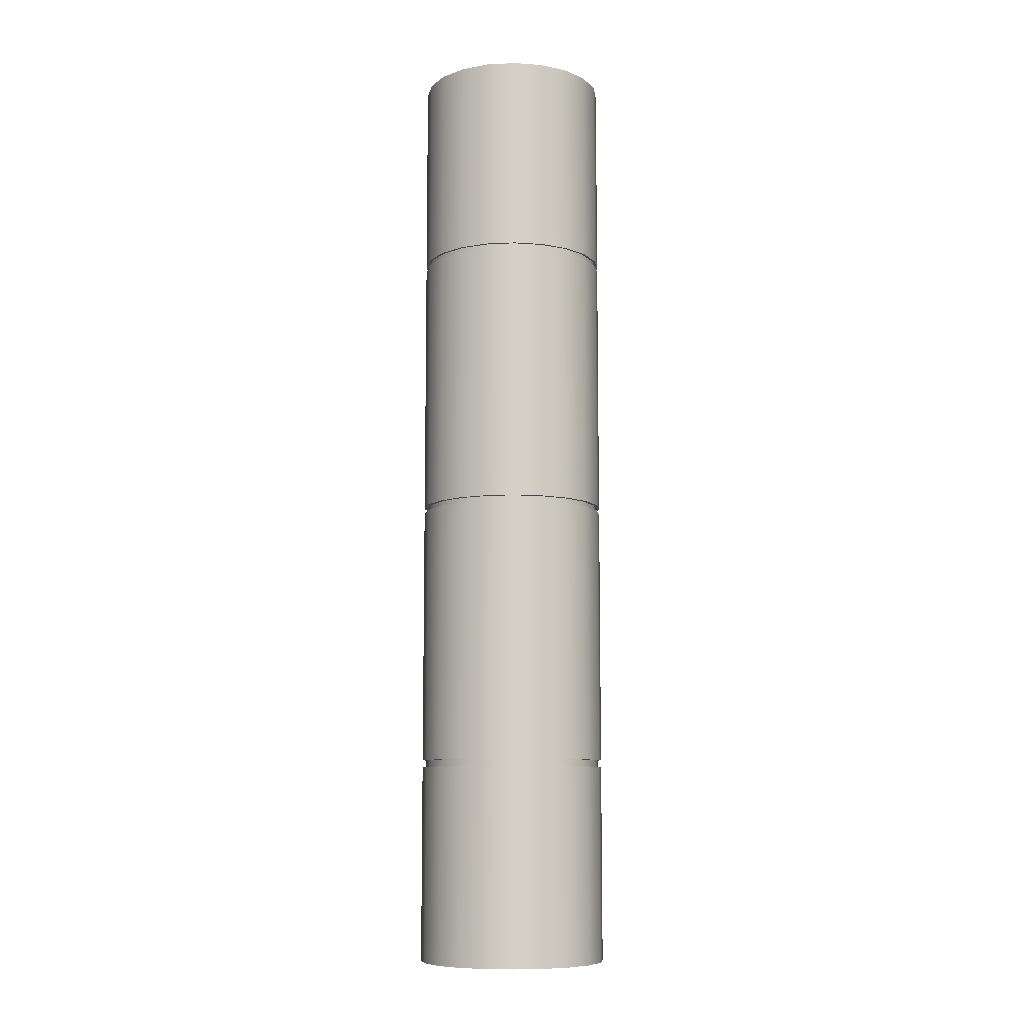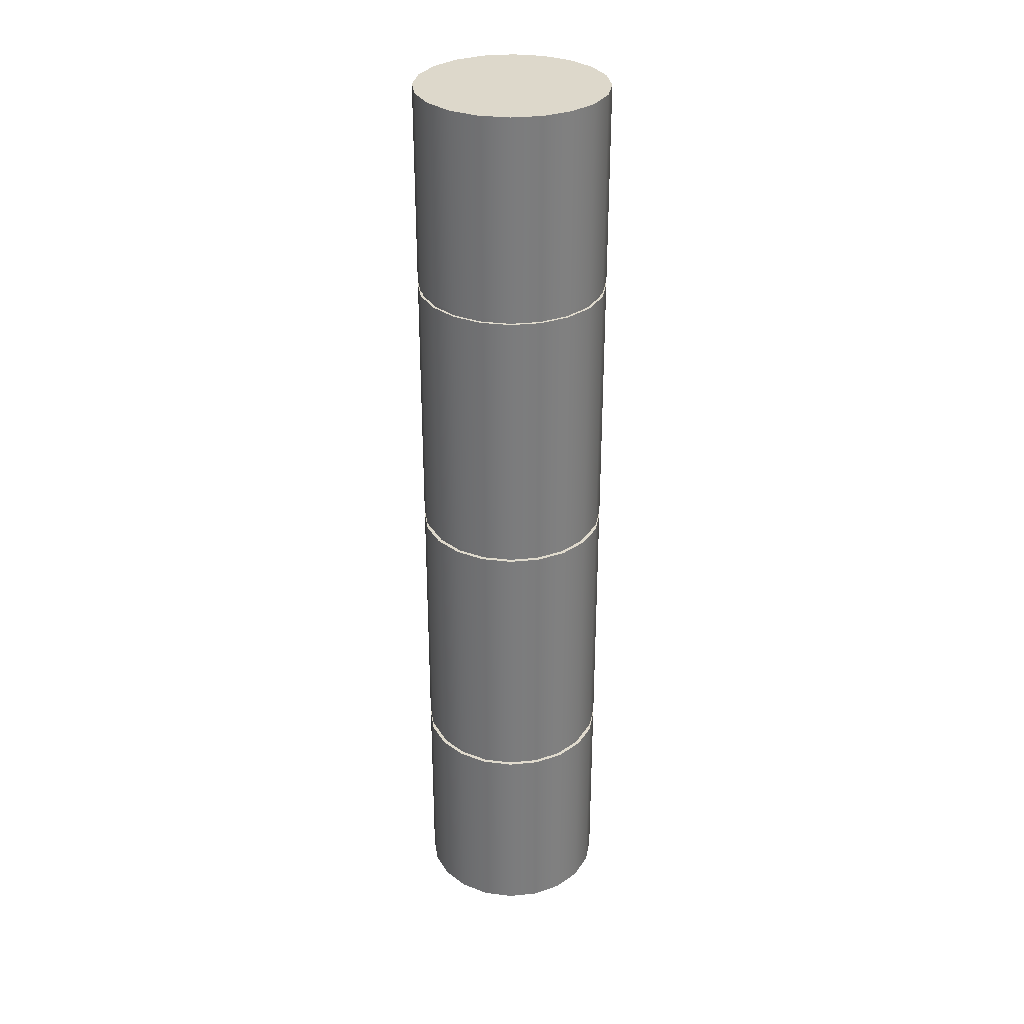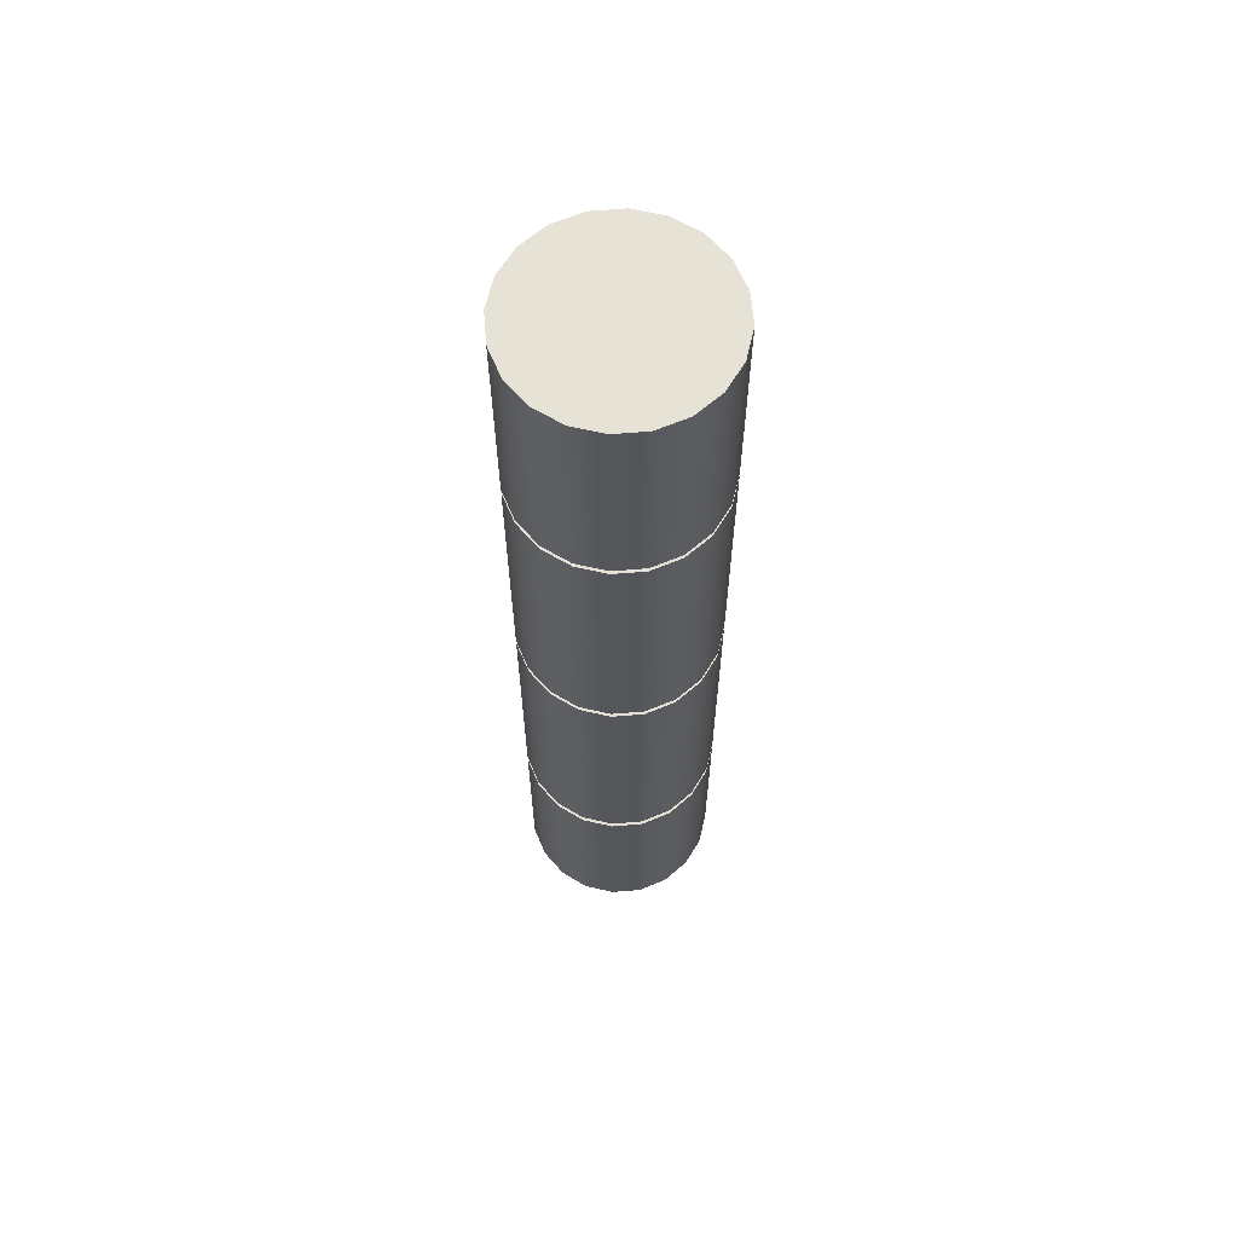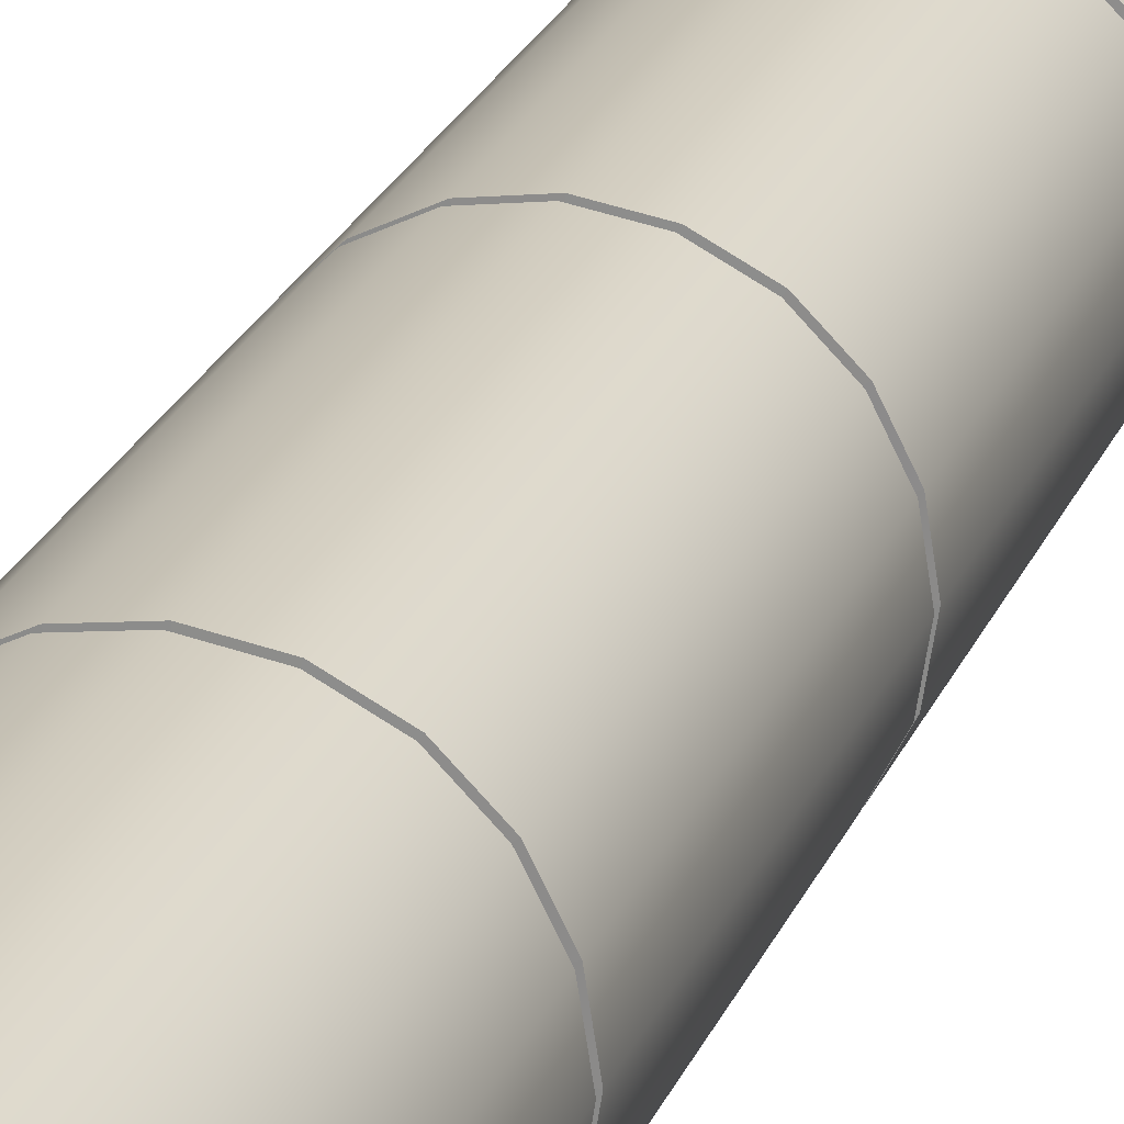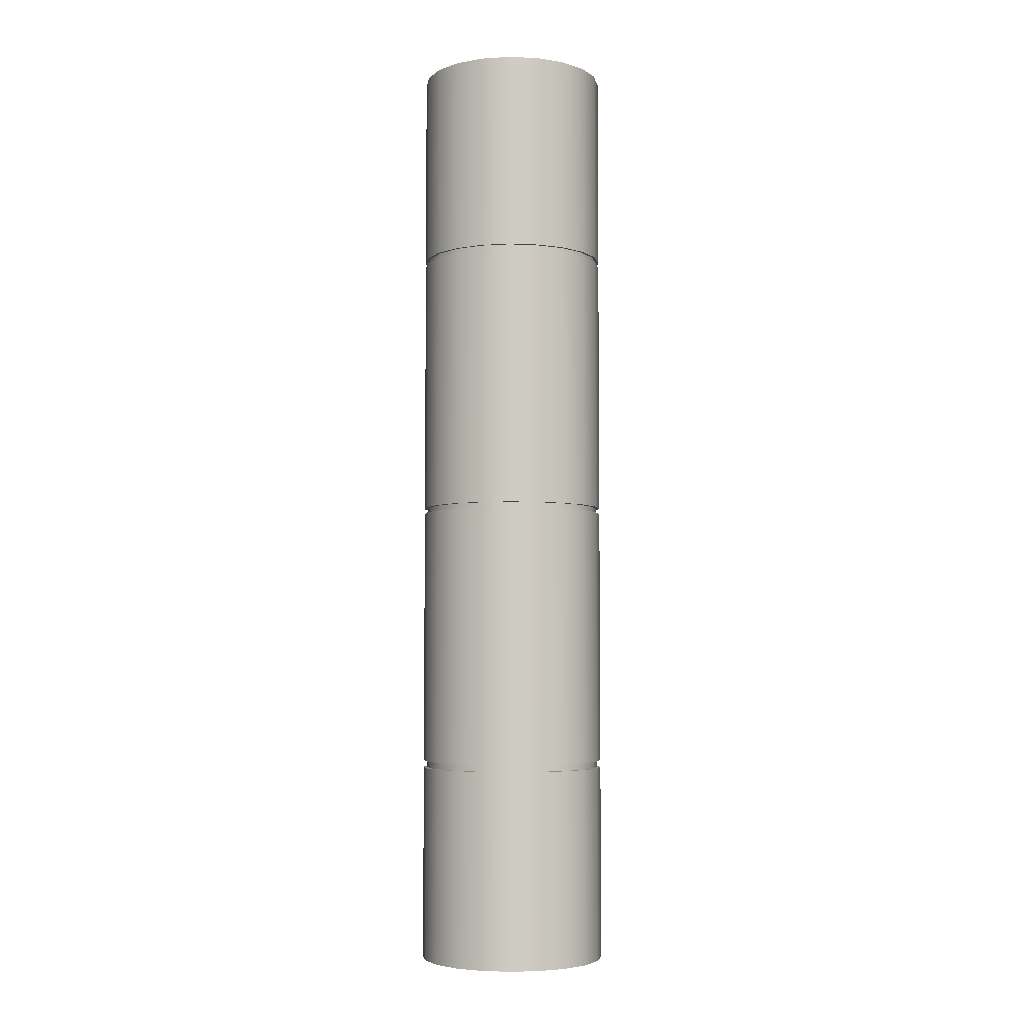
<metadata>
{"format":"obj","ext":"obj","renderer":"f3d","projection":"perspective","resolution":1024,"background":"white","views":[{"elev":-9.1,"azim":-109.6,"up":"+Y"},{"elev":31.5,"azim":-107.1,"up":"+Y"},{"elev":63.7,"azim":-67.9,"up":"+Y"},{"elev":22.9,"azim":-162.3,"up":"+Z"},{"elev":-4.8,"azim":127.7,"up":"+Y"}]}
</metadata>
<code>
g default
v 0.4755 0 -0.1546
v 0.4045 0 -0.2939
v 0.2939 0 -0.4045
v 0.1545 0 -0.4756
v 0 0 -0.5
v -0.1545 0 -0.4756
v -0.2939 0 -0.4045
v -0.4046 0 -0.2939
v -0.4756 0 -0.1546
v -0.5 0 0
v -0.4756 0 0.1546
v -0.4046 0 0.2939
v -0.2939 0 0.4046
v -0.1545 0 0.4756
v -1e-06 0 0.5
v 0.1545 0 0.4756
v 0.2939 0 0.4046
v 0.4045 0 0.2939
v 0.4755 0 0.1546
v 0.5 0 0
v 0.4755 5 -0.1546
v 0.4045 5 -0.2939
v 0.2939 5 -0.4045
v 0.1545 5 -0.4756
v 0 5 -0.5
v -0.1545 5 -0.4756
v -0.2939 5 -0.4045
v -0.4046 5 -0.2939
v -0.4756 5 -0.1546
v -0.5 5 0
v -0.4756 5 0.1546
v -0.4046 5 0.2939
v -0.2939 5 0.4046
v -0.1545 5 0.4756
v -1e-06 5 0.5
v 0.1545 5 0.4756
v 0.2939 5 0.4046
v 0.4045 5 0.2939
v 0.4755 5 0.1546
v 0.5 5 0
v 0 0 0
v 0 5 0
v 0.4755 3.943 0.1546
v 0.4045 3.943 0.2939
v 0.2939 3.943 0.4046
v 0.1545 3.943 0.4756
v -1e-06 3.943 0.5
v -0.1545 3.943 0.4756
v -0.2939 3.943 0.4046
v -0.4046 3.943 0.2939
v -0.4756 3.943 0.1546
v -0.5 3.943 0
v -0.4756 3.943 -0.1546
v -0.4046 3.943 -0.2939
v -0.2939 3.943 -0.4045
v -0.1545 3.943 -0.4756
v 0 3.943 -0.5
v 0.1545 3.943 -0.4756
v 0.2939 3.943 -0.4045
v 0.4045 3.943 -0.2939
v 0.4755 3.943 -0.1546
v 0.5 3.943 0
v 0.4755 3.917 0.1546
v 0.4045 3.917 0.2939
v 0.2939 3.917 0.4046
v 0.1545 3.917 0.4756
v -1e-06 3.917 0.5
v -0.1545 3.917 0.4756
v -0.2939 3.917 0.4046
v -0.4046 3.917 0.2939
v -0.4756 3.917 0.1546
v -0.5 3.917 0
v -0.4756 3.917 -0.1546
v -0.4046 3.917 -0.2939
v -0.2939 3.917 -0.4045
v -0.1545 3.917 -0.4756
v 0 3.917 -0.5
v 0.1545 3.917 -0.4756
v 0.2939 3.917 -0.4045
v 0.4045 3.917 -0.2939
v 0.4755 3.917 -0.1546
v 0.5 3.917 0
v 0.4755 2.516 0.1546
v 0.4045 2.516 0.2939
v 0.2939 2.516 0.4046
v 0.1545 2.516 0.4756
v -1e-06 2.516 0.5
v -0.1545 2.516 0.4756
v -0.2939 2.516 0.4046
v -0.4046 2.516 0.2939
v -0.4756 2.516 0.1546
v -0.5 2.516 0
v -0.4756 2.516 -0.1546
v -0.4046 2.516 -0.2939
v -0.2939 2.516 -0.4045
v -0.1545 2.516 -0.4756
v 0 2.516 -0.5
v 0.1545 2.516 -0.4756
v 0.2939 2.516 -0.4045
v 0.4045 2.516 -0.2939
v 0.4755 2.516 -0.1546
v 0.5 2.516 0
v 0.4755 2.485 0.1546
v 0.4045 2.485 0.2939
v 0.2939 2.485 0.4046
v 0.1545 2.485 0.4756
v -1e-06 2.485 0.5
v -0.1545 2.485 0.4756
v -0.2939 2.485 0.4046
v -0.4046 2.485 0.2939
v -0.4756 2.485 0.1546
v -0.5 2.485 0
v -0.4756 2.485 -0.1546
v -0.4046 2.485 -0.2939
v -0.2939 2.485 -0.4045
v -0.1545 2.485 -0.4756
v 0 2.485 -0.5
v 0.1545 2.485 -0.4756
v 0.2939 2.485 -0.4045
v 0.4045 2.485 -0.2939
v 0.4755 2.485 -0.1546
v 0.5 2.485 0
v 0.4755 1.091 0.1546
v 0.4045 1.091 0.2939
v 0.2939 1.091 0.4046
v 0.1545 1.091 0.4756
v -1e-06 1.091 0.5
v -0.1545 1.091 0.4756
v -0.2939 1.091 0.4046
v -0.4046 1.091 0.2939
v -0.4756 1.091 0.1546
v -0.5 1.091 0
v -0.4756 1.091 -0.1546
v -0.4046 1.091 -0.2939
v -0.2939 1.091 -0.4045
v -0.1545 1.091 -0.4756
v 0 1.091 -0.5
v 0.1545 1.091 -0.4756
v 0.2939 1.091 -0.4045
v 0.4045 1.091 -0.2939
v 0.4755 1.091 -0.1546
v 0.5 1.091 0
v 0.4755 1.053 0.1546
v 0.4045 1.053 0.2939
v 0.2939 1.053 0.4046
v 0.1545 1.053 0.4756
v -1e-06 1.053 0.5
v -0.1545 1.053 0.4756
v -0.2939 1.053 0.4046
v -0.4046 1.053 0.2939
v -0.4756 1.053 0.1546
v -0.5 1.053 0
v -0.4756 1.053 -0.1546
v -0.4046 1.053 -0.2939
v -0.2939 1.053 -0.4045
v -0.1545 1.053 -0.4756
v 0 1.053 -0.5
v 0.1545 1.053 -0.4756
v 0.2939 1.053 -0.4045
v 0.4045 1.053 -0.2939
v 0.4755 1.053 -0.1546
v 0.5 1.053 0
v 0.4572 2.486 0.1486
v 0.389 2.486 0.2826
v 0.4572 2.515 0.1486
v 0.389 2.515 0.2826
v 0.2826 2.486 0.3889
v 0.2826 2.515 0.3889
v 0.1486 2.486 0.4572
v 0.1486 2.515 0.4572
v -2e-06 2.486 0.4807
v -2e-06 2.515 0.4807
v -0.1486 2.486 0.4572
v -0.1486 2.515 0.4572
v -0.2826 2.486 0.3889
v -0.2826 2.515 0.3889
v -0.3889 2.486 0.2826
v -0.3889 2.515 0.2826
v -0.4572 2.486 0.1486
v -0.4572 2.515 0.1486
v -0.4807 2.486 -0
v -0.4807 2.515 -0
v -0.4572 2.486 -0.1486
v -0.4572 2.515 -0.1486
v -0.3889 2.486 -0.2826
v -0.3889 2.515 -0.2826
v -0.2826 2.486 -0.3889
v -0.2826 2.515 -0.3889
v -0.1486 2.486 -0.4573
v -0.1486 2.515 -0.4573
v -0 2.486 -0.4807
v -0 2.515 -0.4807
v 0.1486 2.486 -0.4573
v 0.1486 2.515 -0.4573
v 0.2826 2.486 -0.3889
v 0.2826 2.515 -0.3889
v 0.389 2.486 -0.2826
v 0.389 2.515 -0.2826
v 0.4572 2.486 -0.1486
v 0.4572 2.515 -0.1486
v 0.4808 2.486 -0
v 0.4808 2.515 -0
v 0.4574 1.053 0.1485
v 0.389 1.053 0.2827
v 0.4574 1.09 0.1485
v 0.389 1.09 0.2827
v 0.2827 1.053 0.3891
v 0.2827 1.09 0.3891
v 0.1486 1.053 0.4574
v 0.1486 1.09 0.4574
v -2e-06 1.053 0.481
v -2e-06 1.09 0.481
v -0.1486 1.053 0.4574
v -0.1486 1.09 0.4574
v -0.2827 1.053 0.3891
v -0.2827 1.09 0.3891
v -0.389 1.053 0.2827
v -0.389 1.09 0.2827
v -0.4574 1.053 0.1485
v -0.4574 1.09 0.1485
v -0.481 1.053 -0
v -0.481 1.09 -0
v -0.4574 1.053 -0.1485
v -0.4574 1.09 -0.1485
v -0.389 1.053 -0.2827
v -0.389 1.09 -0.2827
v -0.2827 1.053 -0.389
v -0.2827 1.09 -0.389
v -0.1486 1.053 -0.4574
v -0.1486 1.09 -0.4574
v -0 1.053 -0.481
v -0 1.09 -0.481
v 0.1486 1.053 -0.4574
v 0.1486 1.09 -0.4574
v 0.2827 1.053 -0.389
v 0.2827 1.09 -0.389
v 0.3891 1.053 -0.2827
v 0.3891 1.09 -0.2827
v 0.4573 1.053 -0.1486
v 0.4573 1.09 -0.1486
v 0.4809 1.053 -0
v 0.4809 1.09 -0
v 0.4624 3.917 0.1502
v 0.3934 3.917 0.2857
v 0.4624 3.943 0.1502
v 0.3934 3.943 0.2857
v 0.2857 3.917 0.3933
v 0.2857 3.943 0.3933
v 0.1503 3.917 0.4624
v 0.1503 3.943 0.4624
v -2e-06 3.917 0.4862
v -2e-06 3.943 0.4862
v -0.1503 3.917 0.4624
v -0.1503 3.943 0.4624
v -0.2857 3.917 0.3933
v -0.2857 3.943 0.3933
v -0.3933 3.917 0.2857
v -0.3933 3.943 0.2857
v -0.4624 3.917 0.1502
v -0.4624 3.943 0.1502
v -0.4862 3.917 -0
v -0.4862 3.943 -0
v -0.4624 3.917 -0.1502
v -0.4624 3.943 -0.1502
v -0.3933 3.917 -0.2857
v -0.3933 3.943 -0.2857
v -0.2858 3.917 -0.3933
v -0.2858 3.943 -0.3933
v -0.1503 3.917 -0.4624
v -0.1503 3.943 -0.4624
v -0 3.917 -0.4862
v -0 3.943 -0.4862
v 0.1503 3.917 -0.4625
v 0.1503 3.943 -0.4625
v 0.2858 3.917 -0.3933
v 0.2858 3.943 -0.3933
v 0.3934 3.917 -0.2858
v 0.3934 3.943 -0.2858
v 0.4624 3.917 -0.1502
v 0.4624 3.943 -0.1502
v 0.4862 3.917 -0
v 0.4862 3.943 -0
g TempA_Pillar_01
f 1 2 160 161
f 2 3 159 160
f 3 4 158 159
f 4 5 157 158
f 5 6 156 157
f 6 7 155 156
f 7 8 154 155
f 8 9 153 154
f 9 10 152 153
f 10 11 151 152
f 11 12 150 151
f 12 13 149 150
f 13 14 148 149
f 14 15 147 148
f 15 16 146 147
f 16 17 145 146
f 17 18 144 145
f 18 19 143 144
f 19 20 162 143
f 20 1 161 162
f 2 1 41
f 3 2 41
f 4 3 41
f 5 4 41
f 6 5 41
f 7 6 41
f 8 7 41
f 9 8 41
f 10 9 41
f 11 10 41
f 12 11 41
f 13 12 41
f 14 13 41
f 15 14 41
f 16 15 41
f 17 16 41
f 18 17 41
f 19 18 41
f 20 19 41
f 1 20 41
f 21 22 42
f 22 23 42
f 23 24 42
f 24 25 42
f 25 26 42
f 26 27 42
f 27 28 42
f 28 29 42
f 29 30 42
f 30 31 42
f 31 32 42
f 32 33 42
f 33 34 42
f 34 35 42
f 35 36 42
f 36 37 42
f 37 38 42
f 38 39 42
f 39 40 42
f 40 21 42
f 44 43 39 38
f 45 44 38 37
f 46 45 37 36
f 47 46 36 35
f 48 47 35 34
f 49 48 34 33
f 50 49 33 32
f 51 50 32 31
f 52 51 31 30
f 53 52 30 29
f 54 53 29 28
f 55 54 28 27
f 56 55 27 26
f 57 56 26 25
f 58 57 25 24
f 59 58 24 23
f 60 59 23 22
f 61 60 22 21
f 62 61 21 40
f 43 62 40 39
f 244 243 245 246
f 247 244 246 248
f 249 247 248 250
f 251 249 250 252
f 253 251 252 254
f 255 253 254 256
f 257 255 256 258
f 259 257 258 260
f 261 259 260 262
f 263 261 262 264
f 265 263 264 266
f 267 265 266 268
f 269 267 268 270
f 271 269 270 272
f 273 271 272 274
f 275 273 274 276
f 277 275 276 278
f 279 277 278 280
f 281 279 280 282
f 243 281 282 245
f 84 83 63 64
f 85 84 64 65
f 86 85 65 66
f 87 86 66 67
f 88 87 67 68
f 89 88 68 69
f 90 89 69 70
f 91 90 70 71
f 92 91 71 72
f 93 92 72 73
f 94 93 73 74
f 95 94 74 75
f 96 95 75 76
f 97 96 76 77
f 98 97 77 78
f 99 98 78 79
f 100 99 79 80
f 101 100 80 81
f 102 101 81 82
f 83 102 82 63
f 164 163 165 166
f 167 164 166 168
f 169 167 168 170
f 171 169 170 172
f 173 171 172 174
f 175 173 174 176
f 177 175 176 178
f 179 177 178 180
f 181 179 180 182
f 183 181 182 184
f 185 183 184 186
f 187 185 186 188
f 189 187 188 190
f 191 189 190 192
f 193 191 192 194
f 195 193 194 196
f 197 195 196 198
f 199 197 198 200
f 201 199 200 202
f 163 201 202 165
f 124 123 103 104
f 125 124 104 105
f 126 125 105 106
f 127 126 106 107
f 128 127 107 108
f 129 128 108 109
f 130 129 109 110
f 131 130 110 111
f 132 131 111 112
f 133 132 112 113
f 134 133 113 114
f 135 134 114 115
f 136 135 115 116
f 137 136 116 117
f 138 137 117 118
f 139 138 118 119
f 140 139 119 120
f 141 140 120 121
f 142 141 121 122
f 123 142 122 103
f 204 203 205 206
f 207 204 206 208
f 209 207 208 210
f 211 209 210 212
f 213 211 212 214
f 215 213 214 216
f 217 215 216 218
f 219 217 218 220
f 221 219 220 222
f 223 221 222 224
f 225 223 224 226
f 227 225 226 228
f 229 227 228 230
f 231 229 230 232
f 233 231 232 234
f 235 233 234 236
f 237 235 236 238
f 239 237 238 240
f 241 239 240 242
f 203 241 242 205
f 104 103 163 164
f 83 84 166 165
f 105 104 164 167
f 84 85 168 166
f 106 105 167 169
f 85 86 170 168
f 107 106 169 171
f 86 87 172 170
f 108 107 171 173
f 87 88 174 172
f 109 108 173 175
f 88 89 176 174
f 110 109 175 177
f 89 90 178 176
f 111 110 177 179
f 90 91 180 178
f 112 111 179 181
f 91 92 182 180
f 113 112 181 183
f 92 93 184 182
f 114 113 183 185
f 93 94 186 184
f 115 114 185 187
f 94 95 188 186
f 116 115 187 189
f 95 96 190 188
f 117 116 189 191
f 96 97 192 190
f 118 117 191 193
f 97 98 194 192
f 119 118 193 195
f 98 99 196 194
f 120 119 195 197
f 99 100 198 196
f 121 120 197 199
f 100 101 200 198
f 122 121 199 201
f 101 102 202 200
f 103 122 201 163
f 102 83 165 202
f 144 143 203 204
f 123 124 206 205
f 145 144 204 207
f 124 125 208 206
f 146 145 207 209
f 125 126 210 208
f 147 146 209 211
f 126 127 212 210
f 148 147 211 213
f 127 128 214 212
f 149 148 213 215
f 128 129 216 214
f 150 149 215 217
f 129 130 218 216
f 151 150 217 219
f 130 131 220 218
f 152 151 219 221
f 131 132 222 220
f 153 152 221 223
f 132 133 224 222
f 154 153 223 225
f 133 134 226 224
f 155 154 225 227
f 134 135 228 226
f 156 155 227 229
f 135 136 230 228
f 157 156 229 231
f 136 137 232 230
f 158 157 231 233
f 137 138 234 232
f 159 158 233 235
f 138 139 236 234
f 160 159 235 237
f 139 140 238 236
f 161 160 237 239
f 140 141 240 238
f 162 161 239 241
f 141 142 242 240
f 143 162 241 203
f 142 123 205 242
f 64 63 243 244
f 43 44 246 245
f 65 64 244 247
f 44 45 248 246
f 66 65 247 249
f 45 46 250 248
f 67 66 249 251
f 46 47 252 250
f 68 67 251 253
f 47 48 254 252
f 69 68 253 255
f 48 49 256 254
f 70 69 255 257
f 49 50 258 256
f 71 70 257 259
f 50 51 260 258
f 72 71 259 261
f 51 52 262 260
f 73 72 261 263
f 52 53 264 262
f 74 73 263 265
f 53 54 266 264
f 75 74 265 267
f 54 55 268 266
f 76 75 267 269
f 55 56 270 268
f 77 76 269 271
f 56 57 272 270
f 78 77 271 273
f 57 58 274 272
f 79 78 273 275
f 58 59 276 274
f 80 79 275 277
f 59 60 278 276
f 81 80 277 279
f 60 61 280 278
f 82 81 279 281
f 61 62 282 280
f 63 82 281 243
f 62 43 245 282

</code>
